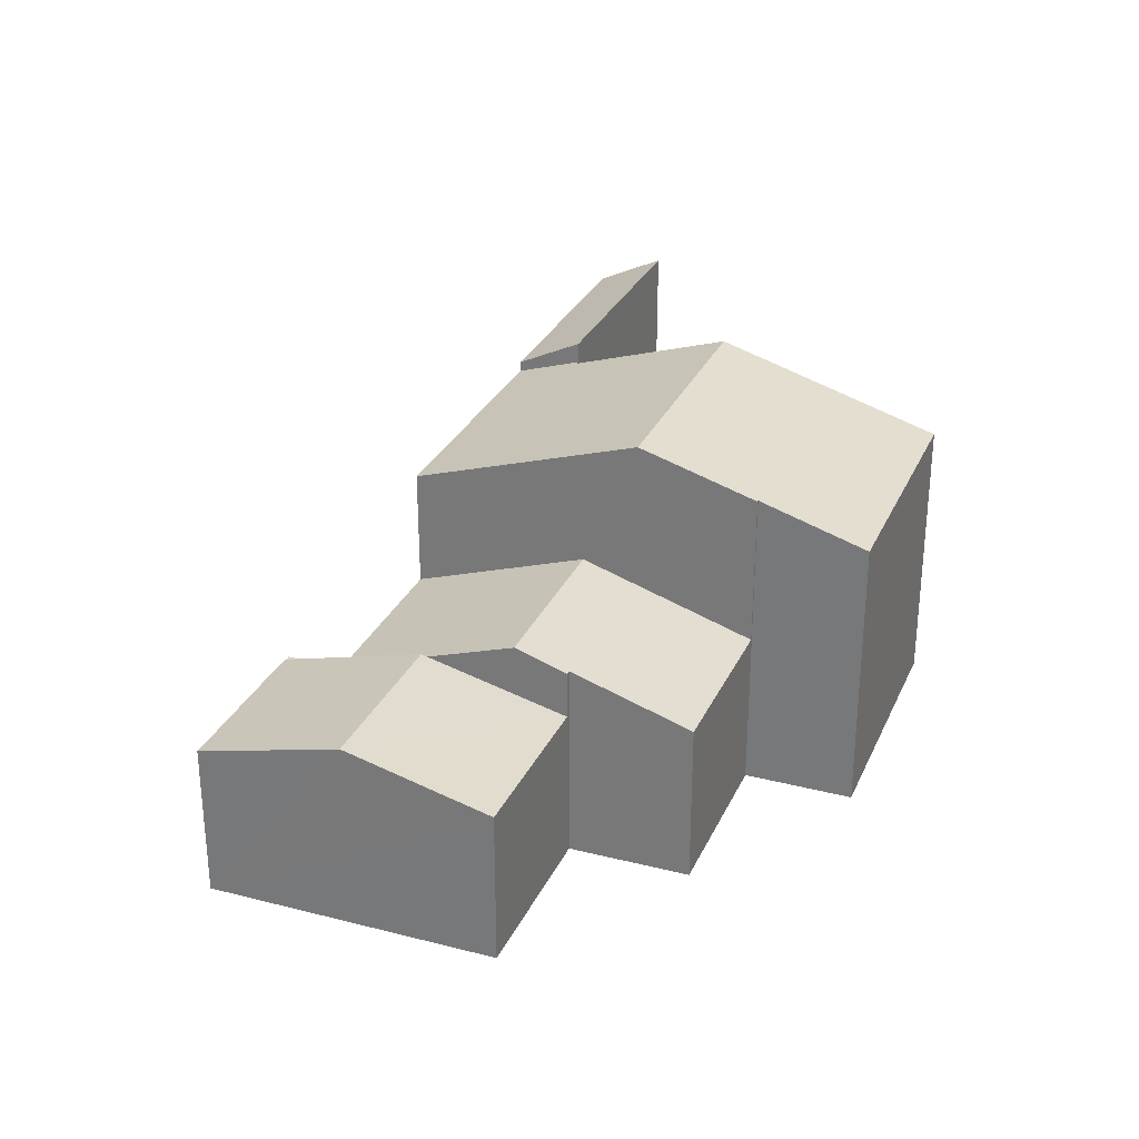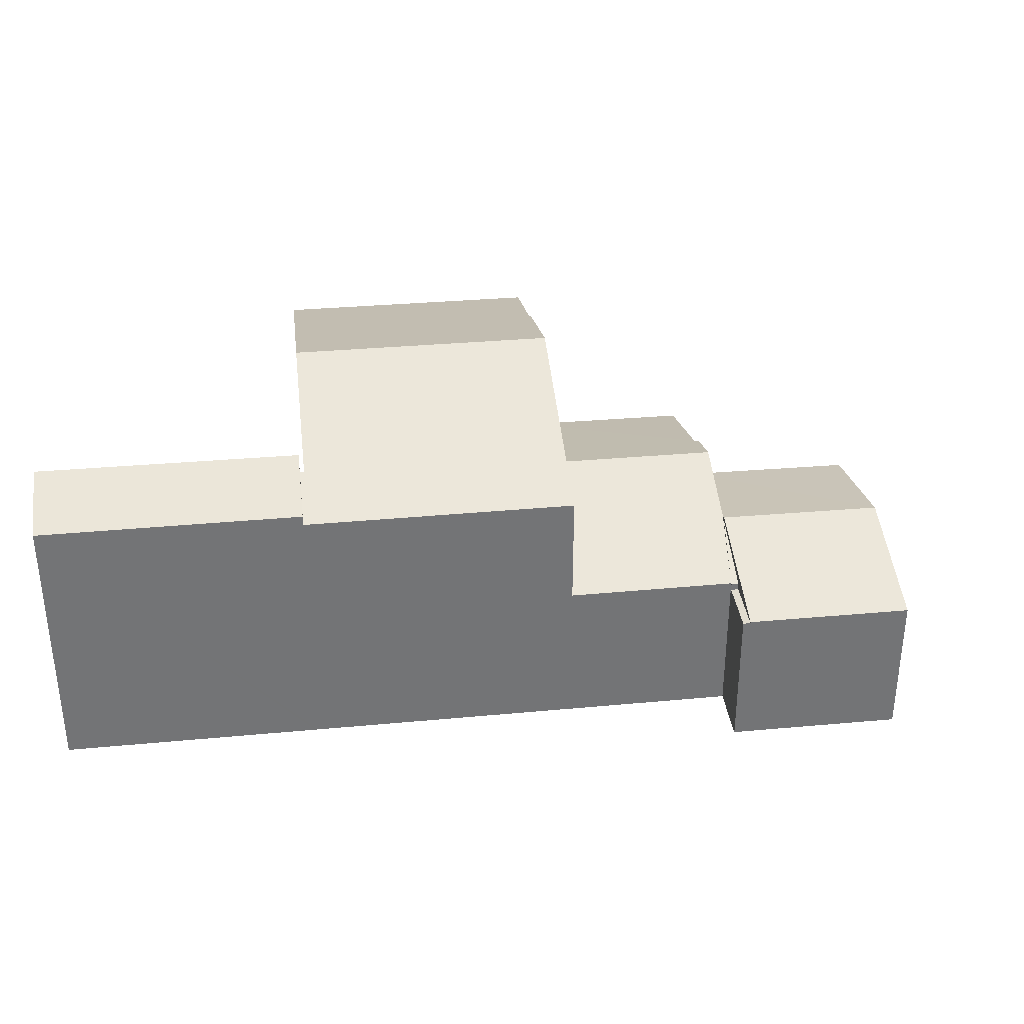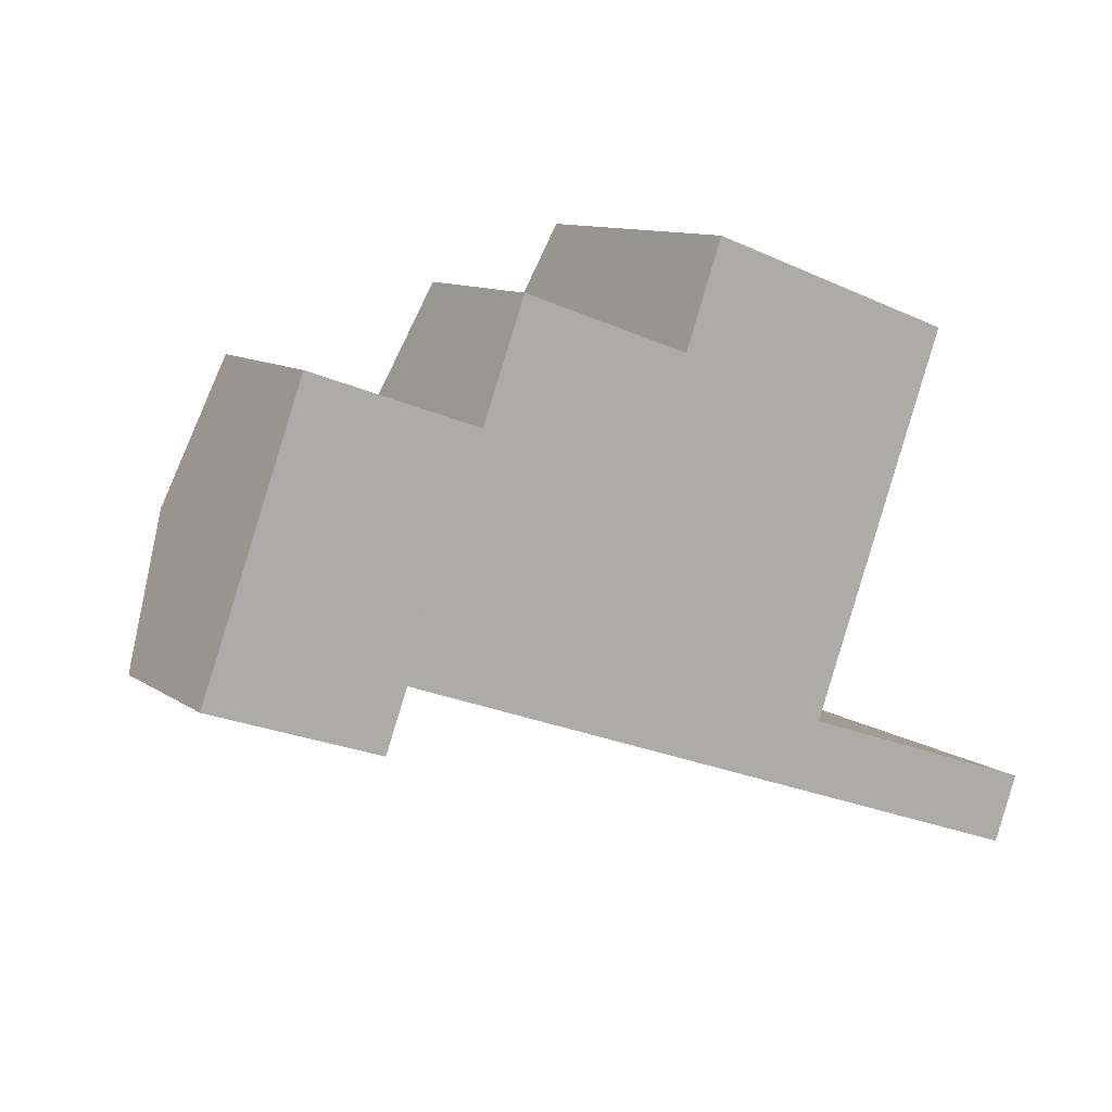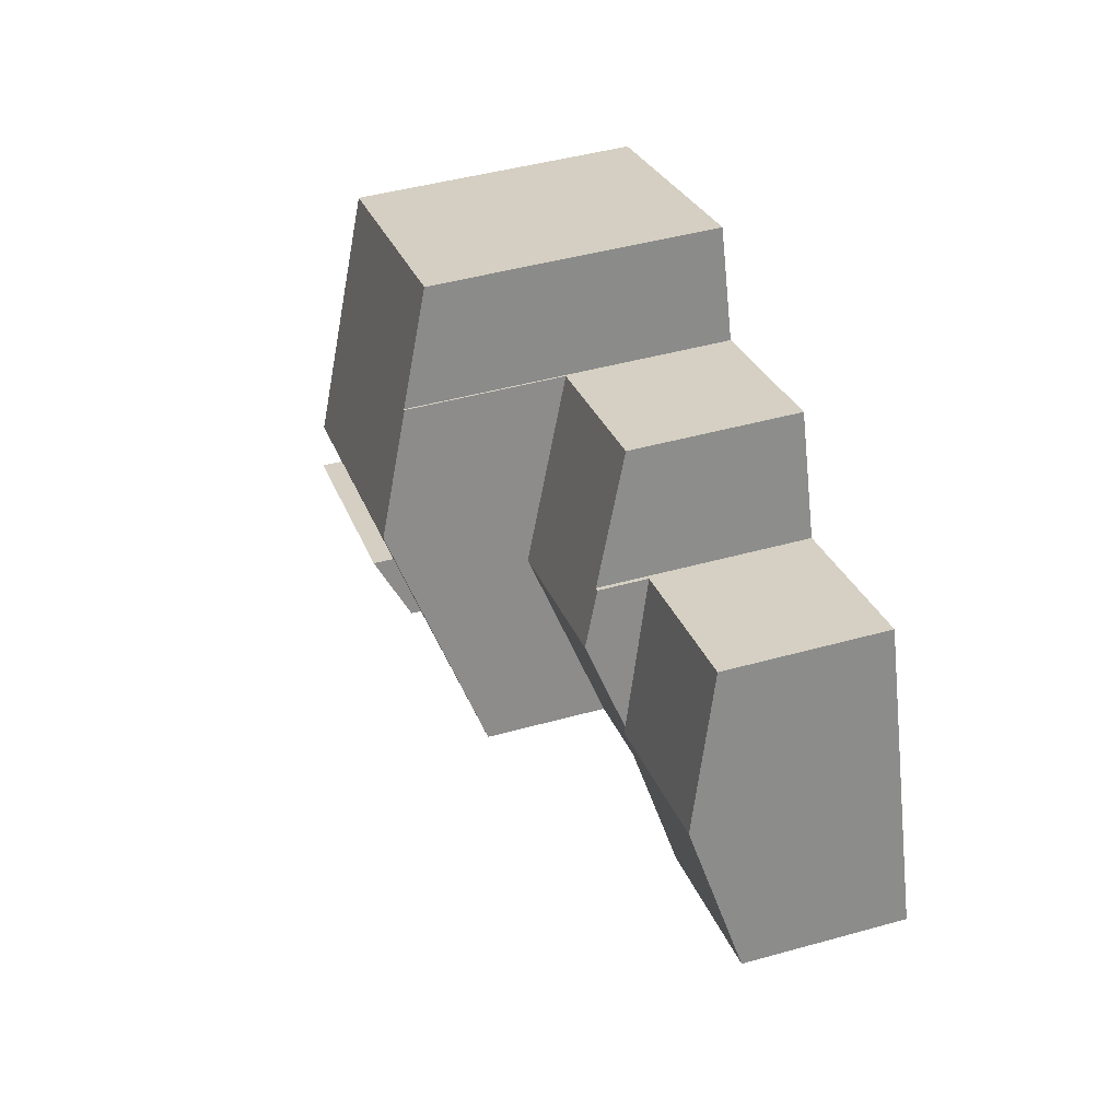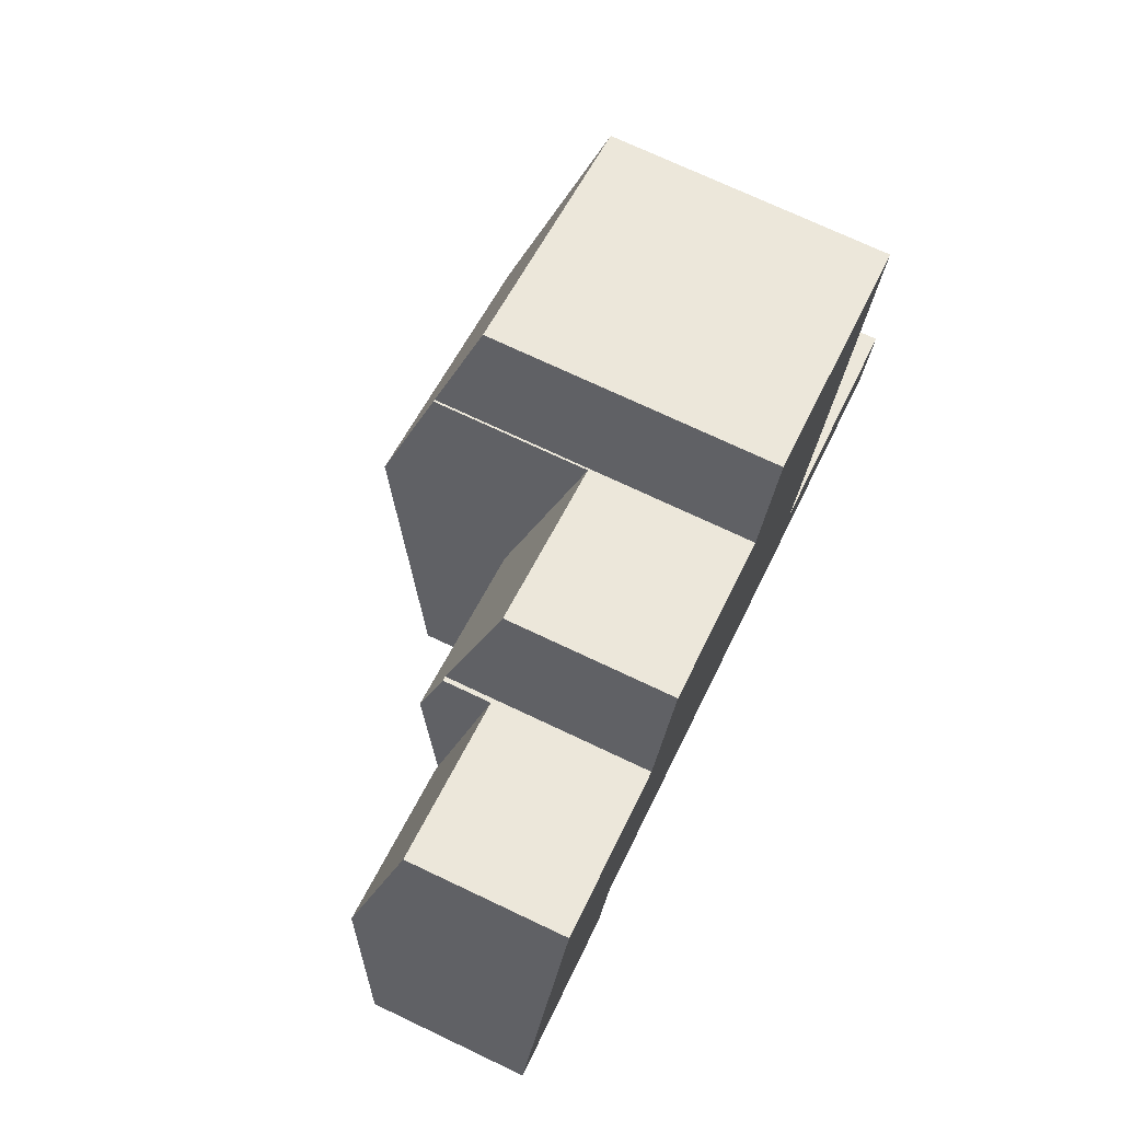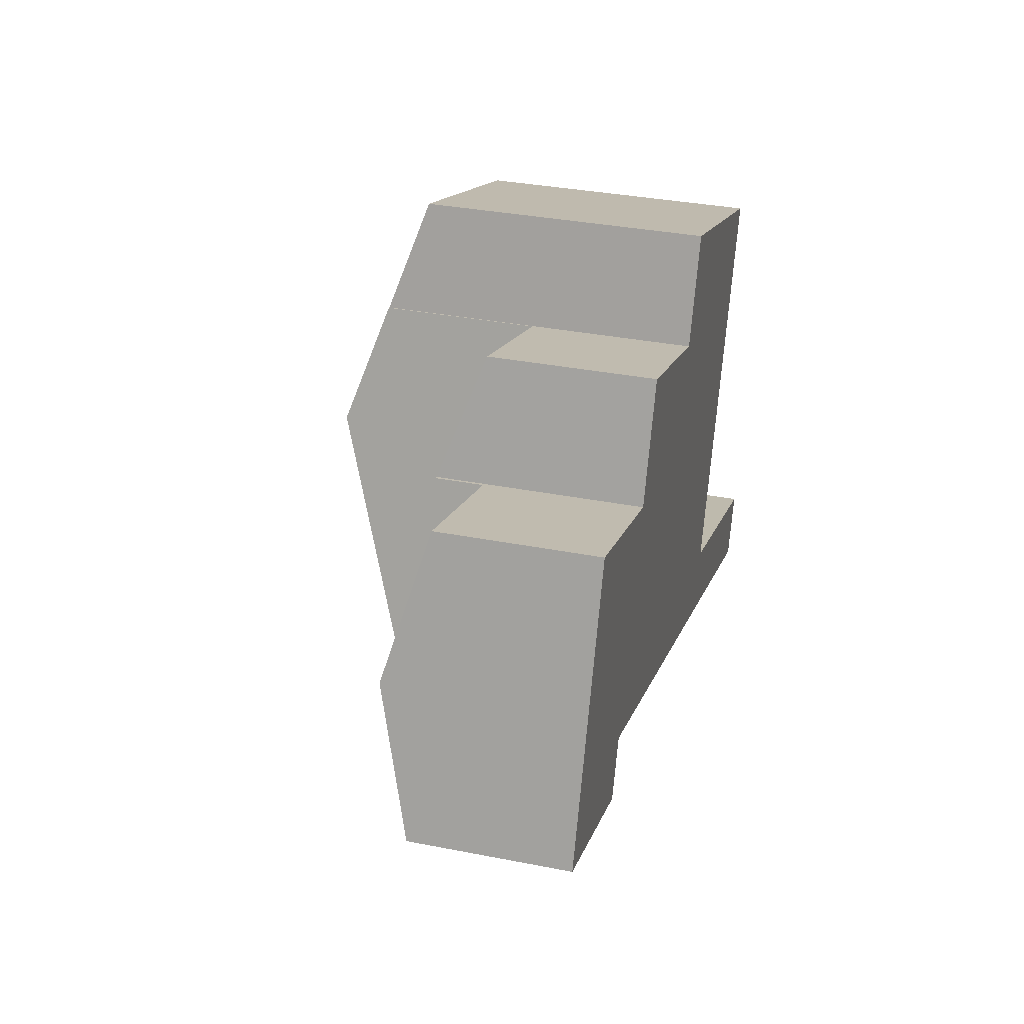
<metadata>
{"format":"obj","ext":"obj","renderer":"f3d","projection":"perspective","resolution":1024,"background":"white","views":[{"elev":28.6,"azim":-49.2,"up":"+Y"},{"elev":34.3,"azim":-166.8,"up":"+Y"},{"elev":10.8,"azim":-32.2,"up":"+Z"},{"elev":46.6,"azim":-107.5,"up":"+Z"},{"elev":73.0,"azim":-64.7,"up":"+Z"},{"elev":34.5,"azim":-75.2,"up":"+Z"}]}
</metadata>
<code>
v  0 3.461 2.119e-16
v  4.138 3.806 -0.046
v  3.659 3.46 -1.346
v  4.795 4.282 1.741
v  1.118 4.278 3.075
v  5.94 3.453 4.855
v  2.241 3.457 6.165
v  4.842 4.248 1.869
v  5.533 3.748 3.747
v  5.94 -2.973e-16 4.855
v  5.533 -2.294e-16 3.747
v  3.659 8.242e-17 -1.346
v  4.842 -1.144e-16 1.869
v  4.795 -1.066e-16 1.741
v  4.138 2.817e-18 -0.046
v  0 0 0
v  1.118 -1.883e-16 3.075
v  2.241 -3.775e-16 6.165
v  17.57 6.279 6.216
v  10.84 7.04 6.019
v  11.67 6.282 8.361
v  9.853 7.869 3.487
v  15.77 7.872 1.312
v  10.79 7.04 6.035
v  14.04 6.256 -3.696
v  14.48 6.728 -2.209
v  14.57 6.728 -2.243
v  8.033 6.261 -1.461
v  9.423 7.489 2.318
v  8.033 8.946e-17 -1.461
v  9.853 -2.135e-16 3.487
v  10.79 -3.695e-16 6.035
v  9.423 -1.419e-16 2.318
v  10.84 -3.686e-16 6.019
v  11.67 -5.12e-16 8.361
v  17.57 -3.806e-16 6.216
v  14.48 1.353e-16 -2.209
v  14.57 1.373e-16 -2.243
v  15.77 -8.034e-17 1.312
v  14.04 2.263e-16 -3.696
v  3.825 3.43 -1.407
v  4.138 3.43 -0.046
v  4.303 3.43 -0.108
v  3.659 3.43 -1.346
v  4.303 6.613e-18 -0.108
v  3.825 8.615e-17 -1.407
v  4.138 3.591 -0.046
v  4.315 3.602 -0.076
v  4.303 3.591 -0.108
v  4.795 4.203 1.741
v  8.033 3.599 -1.461
v  5.533 4.889 3.747
v  9.423 4.891 2.318
v  10.79 3.62 6.035
v  6.042 4.51 4.819
v  6.993 3.63 7.388
v  9.853 4.491 3.487
v  5.94 4.51 4.855
v  4.315 4.654e-18 -0.076
v  6.042 -2.951e-16 4.819
v  6.993 -4.524e-16 7.388
v  14.1 6.493 -3.719
v  20.37 7.225 -4.369
v  19.83 6.491 -5.852
v  14.57 7.212 -2.243
v  14.04 6.493 -3.696
v  20.37 2.675e-16 -4.369
v  19.83 3.583e-16 -5.852
v  14.1 2.277e-16 -3.719
g defaultobject
f 1 2 3
f 2 1 4
f 4 1 5
f 6 5 7
f 5 6 8
f 5 8 4
f 8 6 9
f 10 9 6
f 9 10 8
f 8 10 4
f 4 10 2
f 2 10 3
f 3 10 11
f 3 11 12
f 12 11 13
f 12 13 14
f 12 14 15
f 3 16 1
f 16 3 12
f 16 5 1
f 5 16 7
f 7 16 17
f 7 17 18
f 18 6 7
f 6 18 10
f 15 16 12
f 16 15 17
f 17 15 14
f 17 14 18
f 18 14 13
f 18 13 11
f 18 11 10
f 19 20 21
f 20 19 22
f 22 19 23
f 22 24 20
f 25 26 27
f 26 22 23
f 22 26 25
f 22 25 28
f 22 28 29
f 30 29 28
f 29 30 22
f 22 30 24
f 24 30 31
f 24 31 32
f 31 30 33
f 34 21 20
f 21 34 35
f 32 20 24
f 20 32 34
f 35 19 21
f 19 35 36
f 37 27 26
f 27 37 38
f 36 23 19
f 23 36 26
f 26 36 39
f 26 39 37
f 38 25 27
f 25 38 40
f 25 30 28
f 30 25 40
f 35 39 36
f 39 35 34
f 39 34 32
f 39 32 31
f 39 31 37
f 37 31 33
f 37 33 30
f 37 30 40
f 40 38 37
f 41 42 43
f 42 41 44
f 12 42 44
f 42 12 15
f 15 43 42
f 43 15 45
f 45 41 43
f 41 45 46
f 46 44 41
f 44 46 12
f 46 15 12
f 15 46 45
f 47 48 49
f 48 47 50
f 8 51 48
f 51 8 52
f 51 52 53
f 54 55 56
f 55 54 52
f 52 54 57
f 52 57 53
f 52 58 55
f 57 51 53
f 51 57 54
f 51 54 32
f 51 32 30
f 30 32 31
f 30 31 33
f 59 49 48
f 49 59 45
f 51 59 48
f 59 51 30
f 45 47 49
f 47 45 15
f 15 50 47
f 50 15 8
f 8 15 52
f 52 15 58
f 58 15 11
f 58 11 10
f 11 15 14
f 11 14 13
f 60 56 55
f 56 60 61
f 10 55 58
f 55 10 60
f 61 54 56
f 54 61 32
f 45 14 15
f 14 45 59
f 14 59 30
f 14 30 13
f 13 30 11
f 11 30 33
f 11 33 10
f 10 33 60
f 60 33 61
f 61 33 31
f 61 31 32
f 62 63 64
f 63 62 65
f 65 62 66
f 66 38 65
f 38 66 40
f 65 67 63
f 67 65 38
f 67 64 63
f 64 67 68
f 62 40 66
f 40 62 64
f 40 64 69
f 69 64 68
f 40 67 38
f 67 40 69
f 67 69 68

</code>
